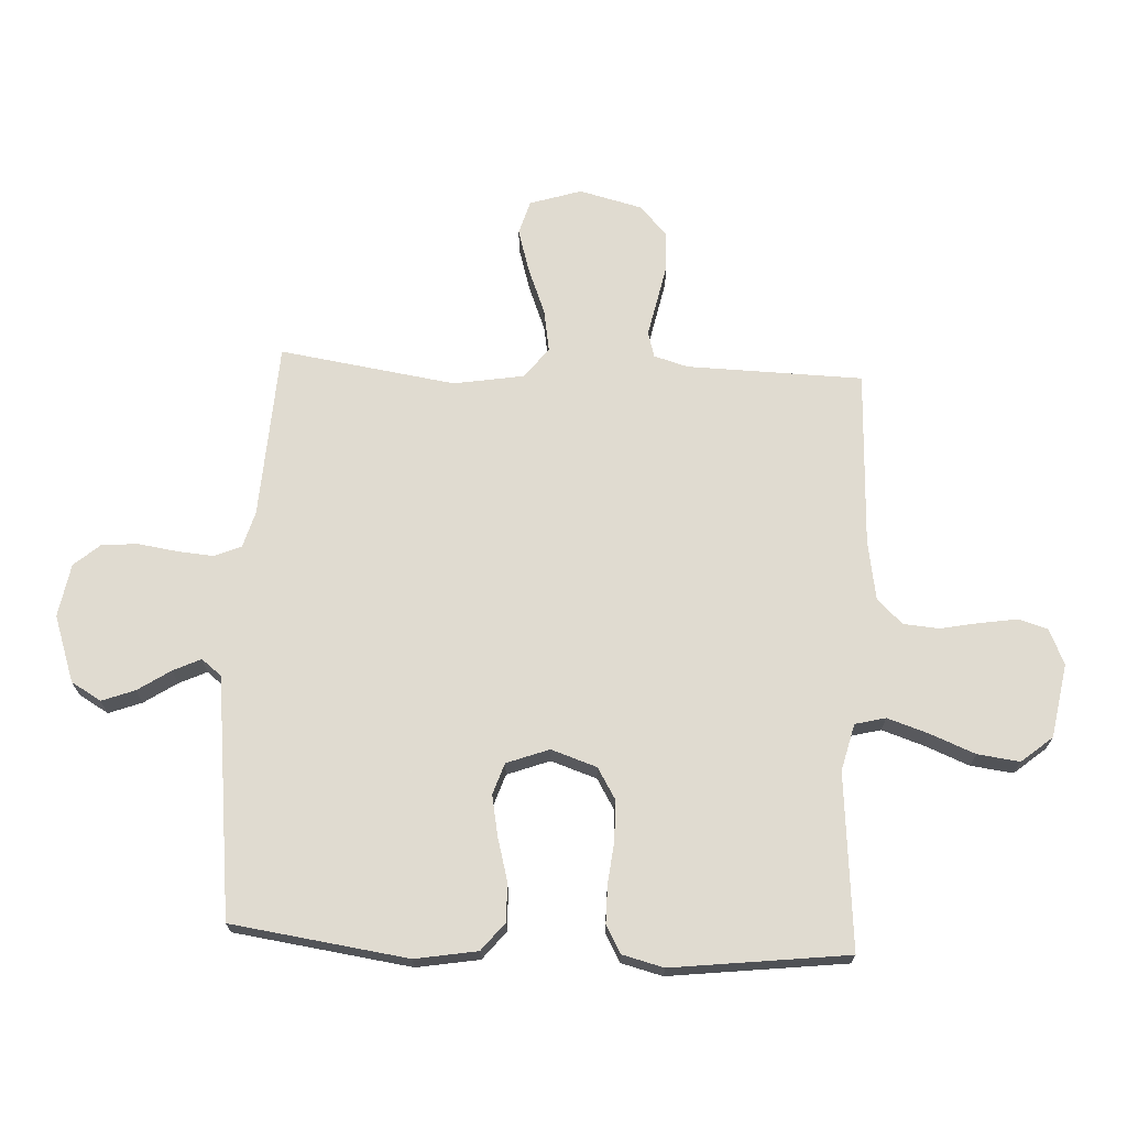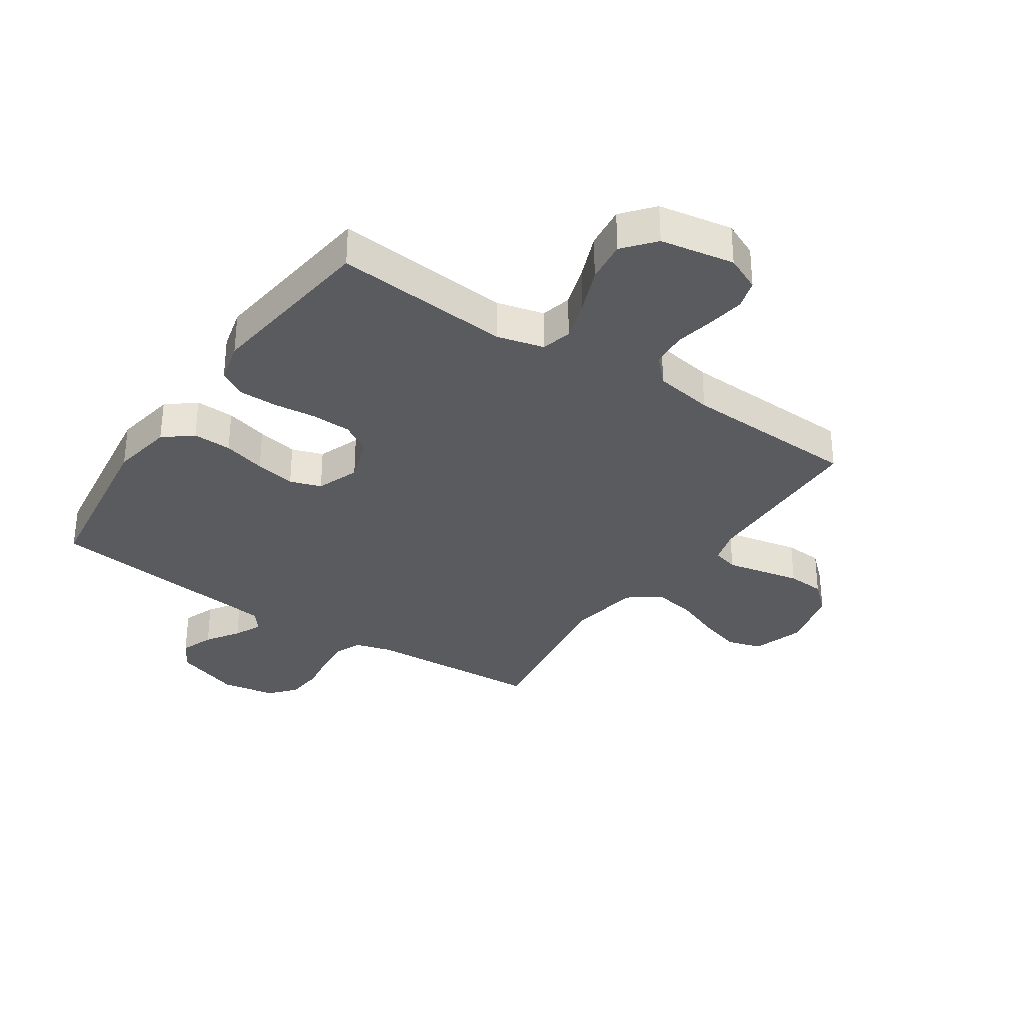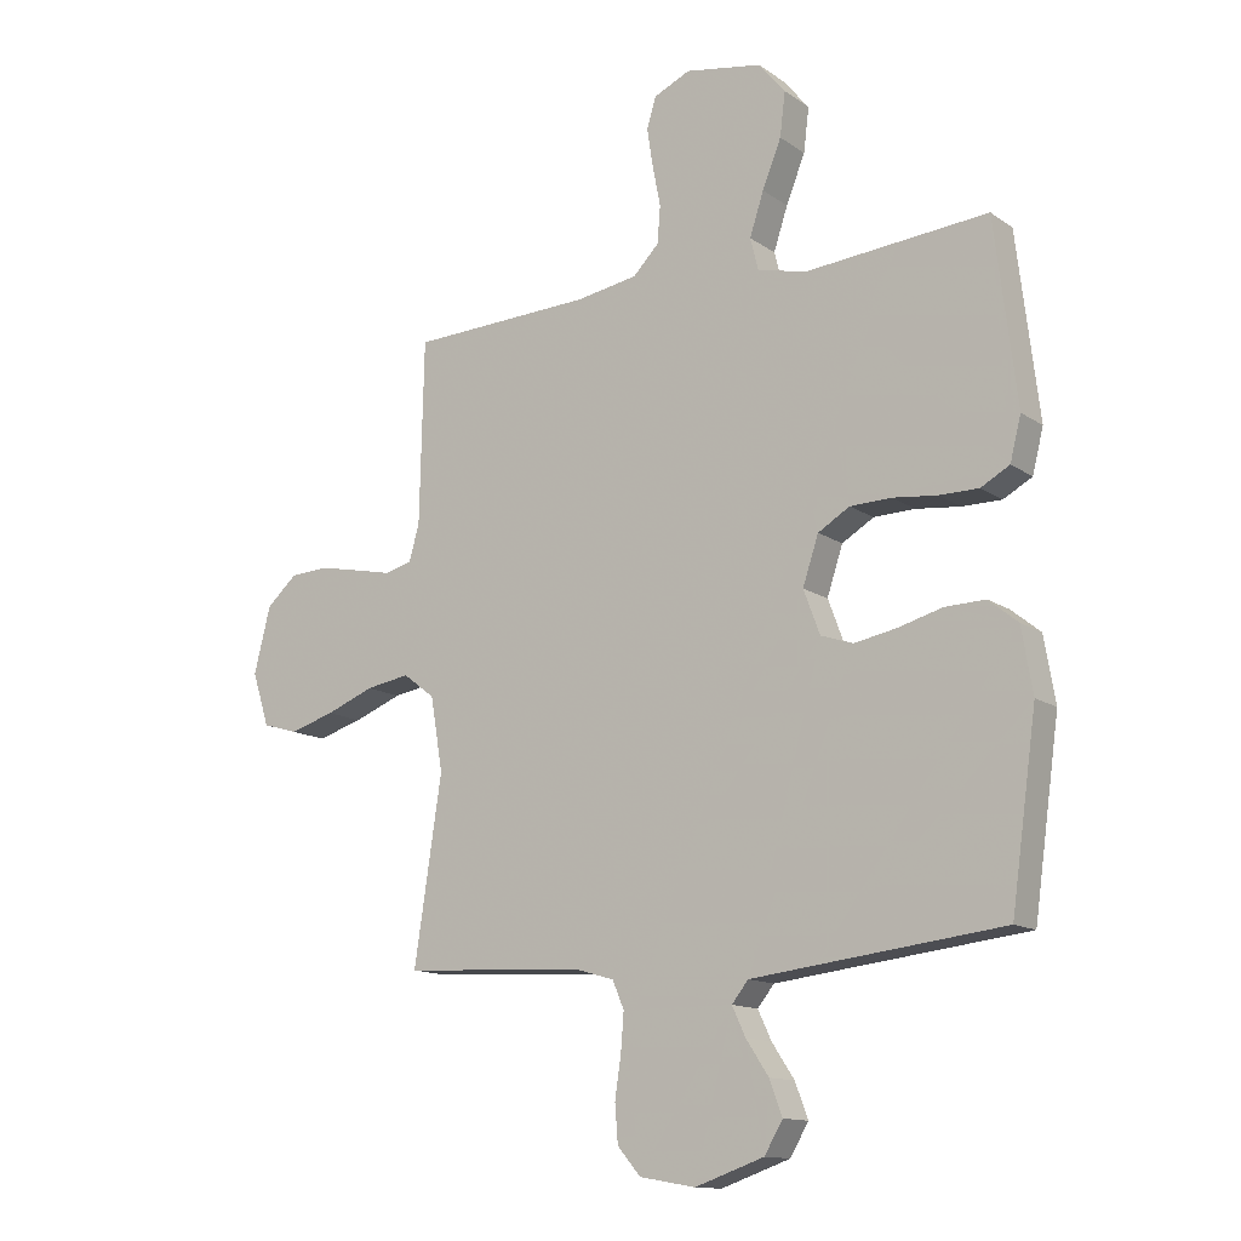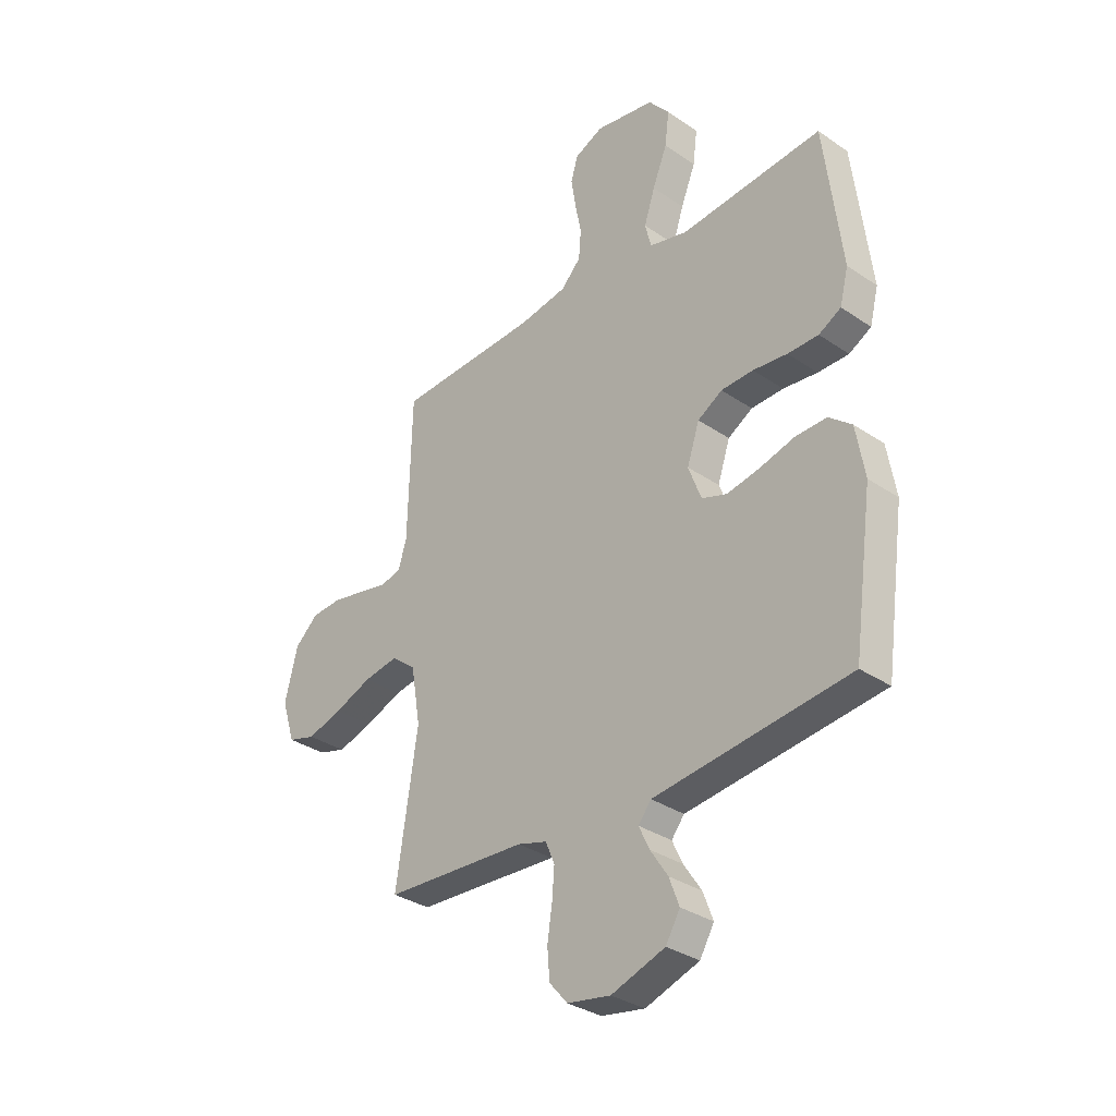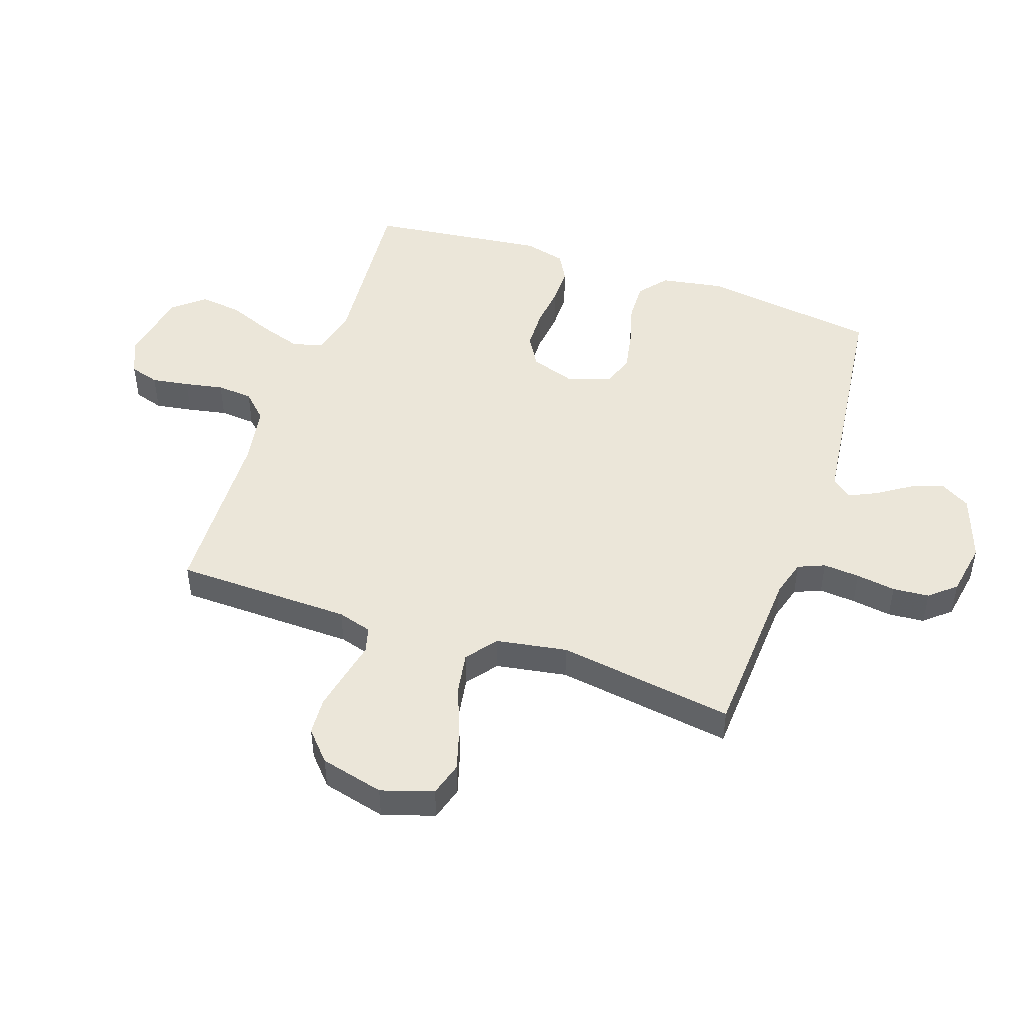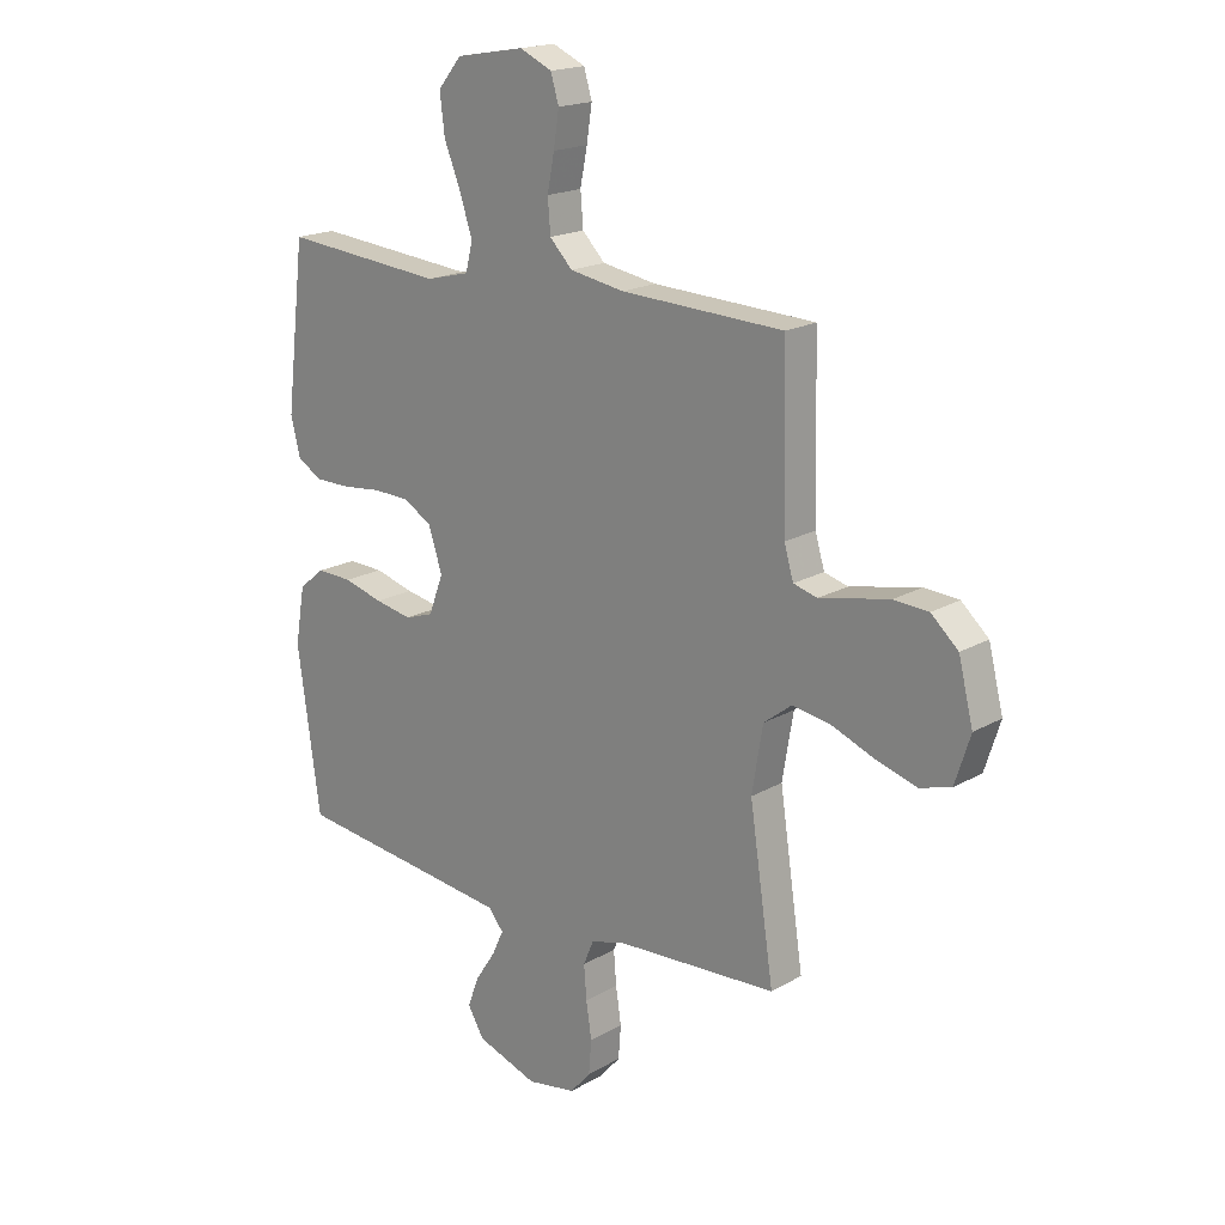
<metadata>
{"format":"obj","ext":"obj","renderer":"f3d","projection":"perspective","resolution":1024,"background":"white","views":[{"elev":69.8,"azim":-87.1,"up":"+Y"},{"elev":-32.7,"azim":-34.1,"up":"+Y"},{"elev":-13.3,"azim":-146.1,"up":"+Z"},{"elev":-32.9,"azim":-133.2,"up":"+Z"},{"elev":47.6,"azim":108.9,"up":"+Y"},{"elev":18.6,"azim":42.5,"up":"+Z"}]}
</metadata>
<code>
v -0.5 0.07 -0.5
v -0.542 0.07 -0.2
v -0.524 0.07 -0.094
v -0.476 0.07 -0.055
v -0.41 0.07 -0.057
v -0.337 0.07 -0.077
v -0.268 0.07 -0.09
v -0.215 0.07 -0.072
v -0.188 0.07 0
v -0.214 0.07 0.078
v -0.266 0.07 0.109
v -0.334 0.07 0.111
v -0.406 0.07 0.103
v -0.471 0.07 0.103
v -0.518 0.07 0.129
v -0.536 0.07 0.2
v -0.5 0.07 0.5
v -0.2 0.07 0.474
v -0.12 0.07 0.494
v -0.107 0.07 0.546
v -0.13 0.07 0.616
v -0.161 0.07 0.693
v -0.17 0.07 0.765
v -0.126 0.07 0.818
v 0 0.07 0.84
v 0.06 0.07 0.813
v 0.075 0.07 0.763
v 0.065 0.07 0.699
v 0.052 0.07 0.633
v 0.057 0.07 0.572
v 0.099 0.07 0.529
v 0.2 0.07 0.512
v 0.5 0.07 0.5
v 0.507 0.07 0.2
v 0.524 0.07 0.142
v 0.568 0.07 0.13
v 0.629 0.07 0.143
v 0.697 0.07 0.157
v 0.761 0.07 0.153
v 0.811 0.07 0.108
v 0.838 0.07 0
v 0.81 0.07 -0.088
v 0.752 0.07 -0.105
v 0.678 0.07 -0.083
v 0.599 0.07 -0.052
v 0.527 0.07 -0.04
v 0.475 0.07 -0.08
v 0.455 0.07 -0.2
v 0.5 0.07 -0.5
v 0.2 0.07 -0.517
v 0.138 0.07 -0.535
v 0.119 0.07 -0.58
v 0.124 0.07 -0.642
v 0.134 0.07 -0.709
v 0.129 0.07 -0.771
v 0.091 0.07 -0.815
v 0 0.07 -0.831
v -0.113 0.07 -0.792
v -0.143 0.07 -0.741
v -0.122 0.07 -0.685
v -0.085 0.07 -0.629
v -0.063 0.07 -0.582
v -0.09 0.07 -0.548
v -0.2 0.07 -0.535
v -0.5 0 -0.5
v -0.542 0 -0.2
v -0.524 0 -0.094
v -0.476 0 -0.055
v -0.41 0 -0.057
v -0.337 0 -0.077
v -0.268 0 -0.09
v -0.215 0 -0.072
v -0.188 0 0
v -0.214 0 0.078
v -0.266 0 0.109
v -0.334 0 0.111
v -0.406 0 0.103
v -0.471 0 0.103
v -0.518 0 0.129
v -0.536 0 0.2
v -0.5 0 0.5
v -0.2 0 0.474
v -0.12 0 0.494
v -0.107 0 0.546
v -0.13 0 0.616
v -0.161 0 0.693
v -0.17 0 0.765
v -0.126 0 0.818
v 0 0 0.84
v 0.06 0 0.813
v 0.075 0 0.763
v 0.065 0 0.699
v 0.052 0 0.633
v 0.057 0 0.572
v 0.099 0 0.529
v 0.2 0 0.512
v 0.5 0 0.5
v 0.507 0 0.2
v 0.524 0 0.142
v 0.568 0 0.13
v 0.629 0 0.143
v 0.697 0 0.157
v 0.761 0 0.153
v 0.811 0 0.108
v 0.838 0 0
v 0.81 0 -0.088
v 0.752 0 -0.105
v 0.678 0 -0.083
v 0.599 0 -0.052
v 0.527 0 -0.04
v 0.475 0 -0.08
v 0.455 0 -0.2
v 0.5 0 -0.5
v 0.2 0 -0.517
v 0.138 0 -0.535
v 0.119 0 -0.58
v 0.124 0 -0.642
v 0.134 0 -0.709
v 0.129 0 -0.771
v 0.091 0 -0.815
v 0 0 -0.831
v -0.113 0 -0.792
v -0.143 0 -0.741
v -0.122 0 -0.685
v -0.085 0 -0.629
v -0.063 0 -0.582
v -0.09 0 -0.548
v -0.2 0 -0.535
f 58 59 60 61
f 58 61 62
f 57 58 62
f 56 57 62
f 53 54 55 56
f 52 53 56 62
f 51 52 62 63
f 48 49 50
f 47 48 50 51
f 42 43 44 45
f 40 41 42 45
f 40 45 46
f 39 40 46
f 36 37 38 39
f 36 39 46 47
f 32 33 34
f 31 32 34 35
f 26 27 28 29
f 24 25 26 29
f 24 29 30
f 21 22 23 24
f 20 21 24 30
f 19 20 30 31
f 15 16 17 18
f 12 13 14 15
f 11 12 15 18
f 10 11 18 19
f 3 4 5 6
f 3 6 7
f 64 1 2 3
f 64 3 7
f 63 64 7 8
f 51 63 8 9
f 35 36 47 51
f 19 31 35 51
f 9 10 19 51
f 125 124 123 122
f 126 125 122
f 126 122 121
f 126 121 120
f 120 119 118 117
f 126 120 117 116
f 127 126 116 115
f 114 113 112
f 115 114 112 111
f 109 108 107 106
f 109 106 105 104
f 110 109 104
f 110 104 103
f 103 102 101 100
f 111 110 103 100
f 98 97 96
f 99 98 96 95
f 93 92 91 90
f 93 90 89 88
f 94 93 88
f 88 87 86 85
f 94 88 85 84
f 95 94 84 83
f 82 81 80 79
f 79 78 77 76
f 82 79 76 75
f 83 82 75 74
f 70 69 68 67
f 71 70 67
f 67 66 65 128
f 71 67 128
f 72 71 128 127
f 73 72 127 115
f 115 111 100 99
f 115 99 95 83
f 115 83 74 73
f 1 65 66 2
f 2 66 67 3
f 3 67 68 4
f 4 68 69 5
f 5 69 70 6
f 6 70 71 7
f 7 71 72 8
f 8 72 73 9
f 9 73 74 10
f 10 74 75 11
f 11 75 76 12
f 12 76 77 13
f 13 77 78 14
f 14 78 79 15
f 15 79 80 16
f 16 80 81 17
f 17 81 82 18
f 18 82 83 19
f 19 83 84 20
f 20 84 85 21
f 21 85 86 22
f 22 86 87 23
f 23 87 88 24
f 24 88 89 25
f 25 89 90 26
f 26 90 91 27
f 27 91 92 28
f 28 92 93 29
f 29 93 94 30
f 30 94 95 31
f 31 95 96 32
f 32 96 97 33
f 33 97 98 34
f 34 98 99 35
f 35 99 100 36
f 36 100 101 37
f 37 101 102 38
f 38 102 103 39
f 39 103 104 40
f 40 104 105 41
f 41 105 106 42
f 42 106 107 43
f 43 107 108 44
f 44 108 109 45
f 45 109 110 46
f 46 110 111 47
f 47 111 112 48
f 48 112 113 49
f 49 113 114 50
f 50 114 115 51
f 51 115 116 52
f 52 116 117 53
f 53 117 118 54
f 54 118 119 55
f 55 119 120 56
f 56 120 121 57
f 57 121 122 58
f 58 122 123 59
f 59 123 124 60
f 60 124 125 61
f 61 125 126 62
f 62 126 127 63
f 63 127 128 64
f 64 128 65 1

</code>
